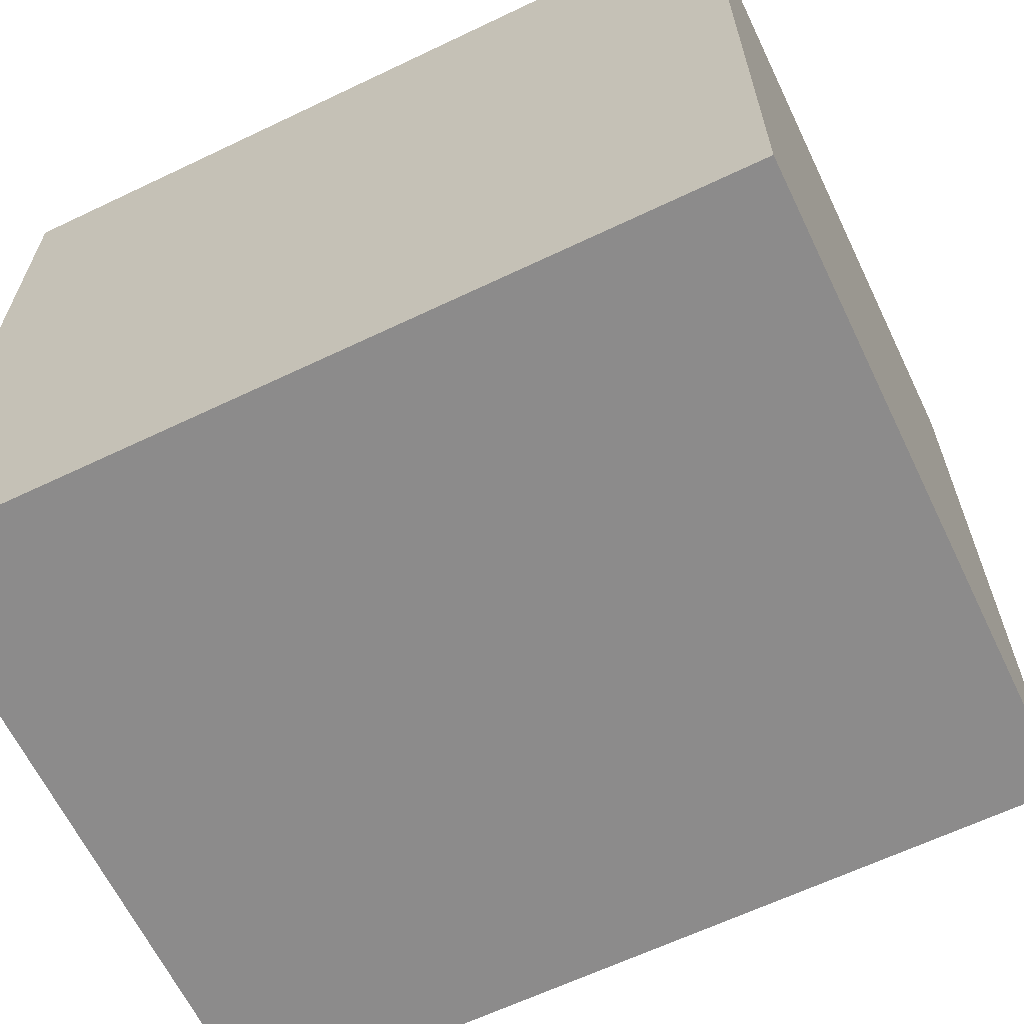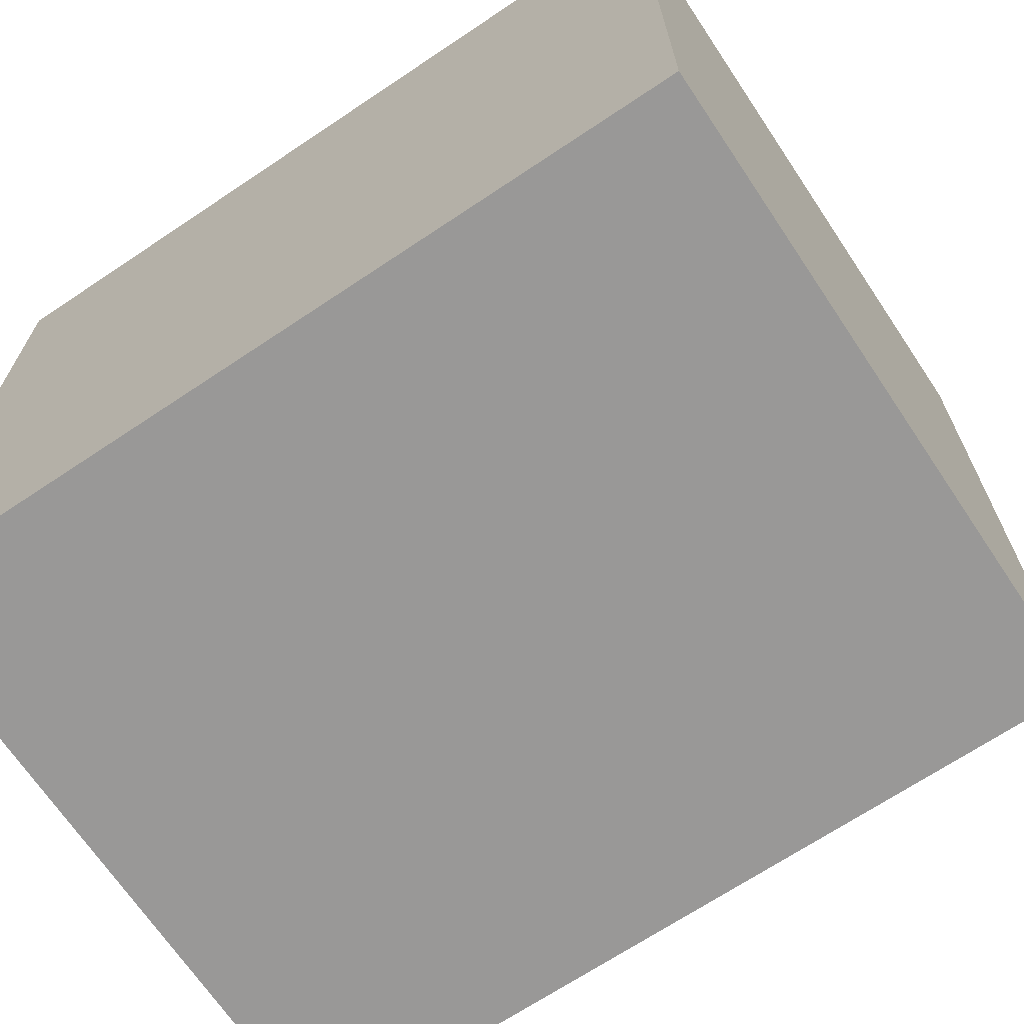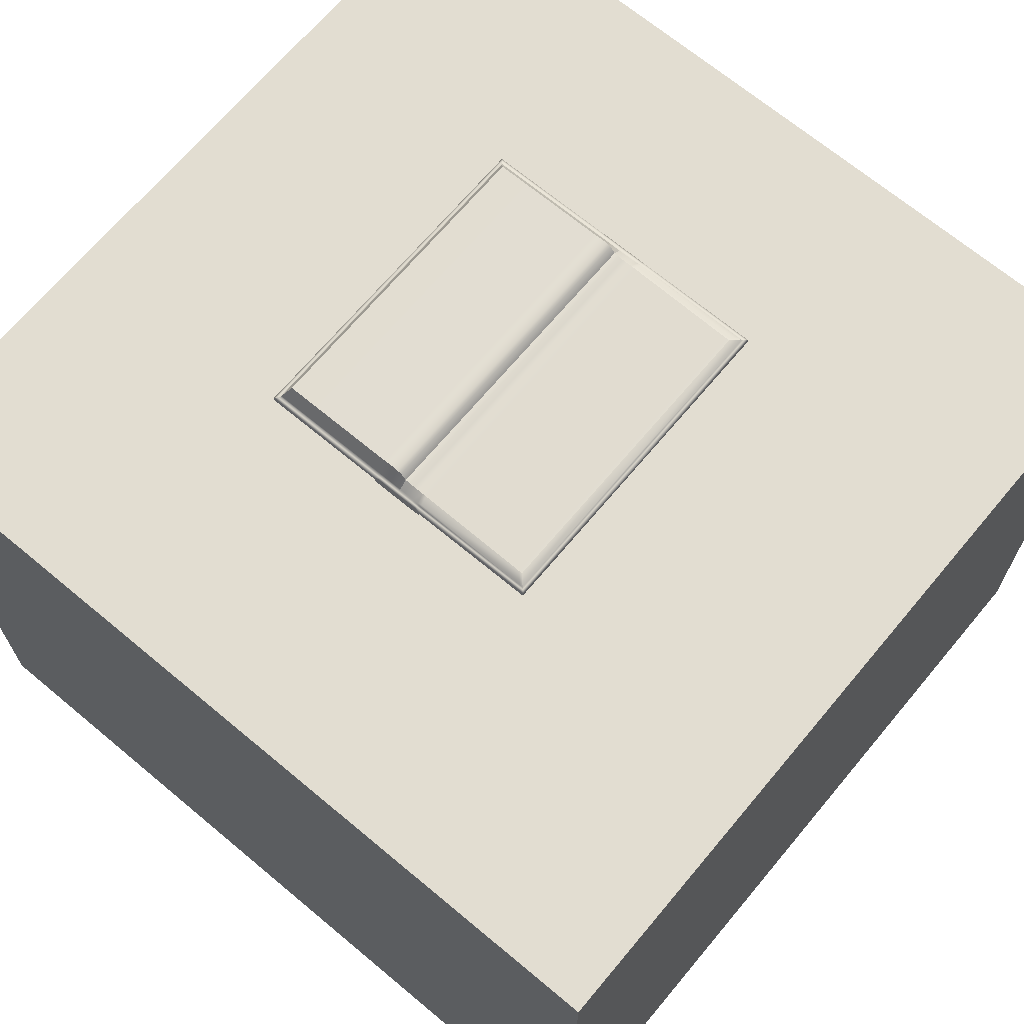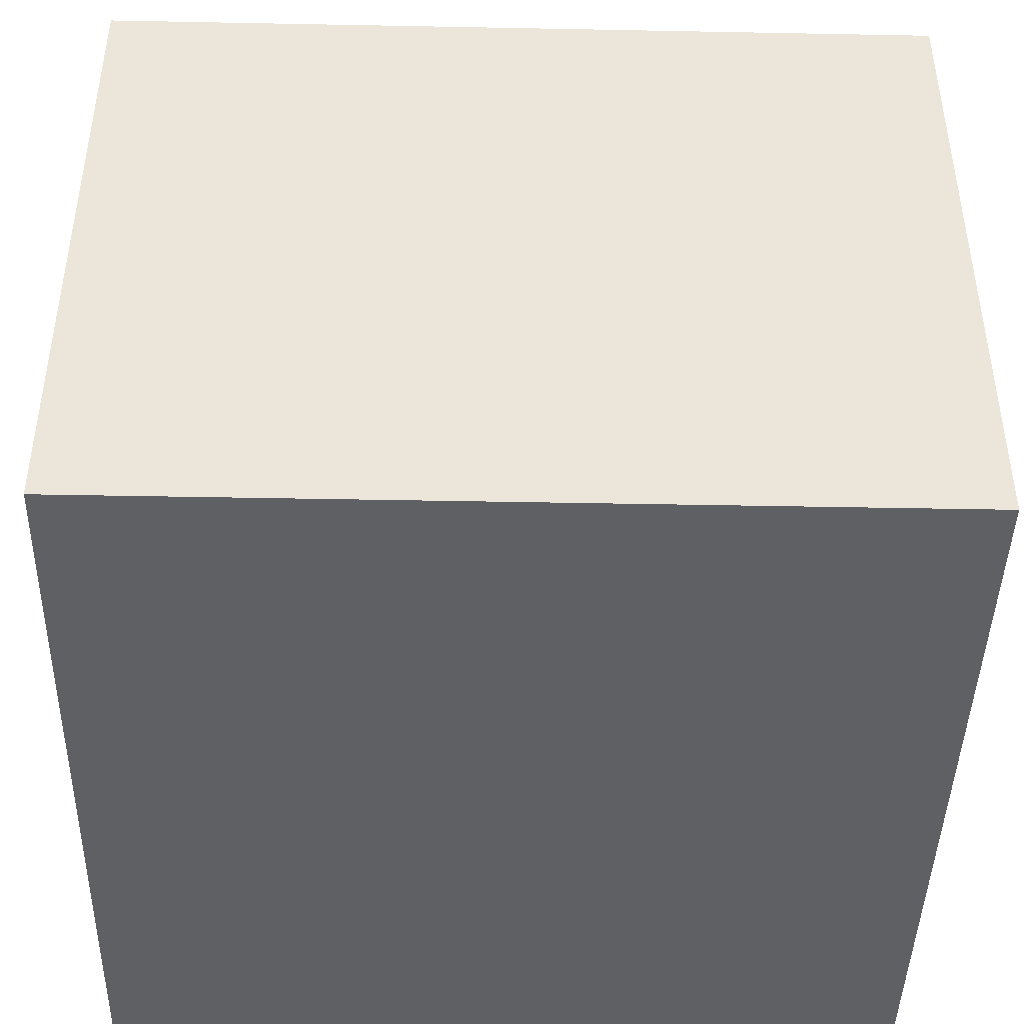
<metadata>
{"format":"obj","ext":"obj","renderer":"f3d","projection":"perspective","resolution":1024,"background":"white","views":[{"elev":-64.0,"azim":25.7,"up":"+Z"},{"elev":-68.7,"azim":33.8,"up":"+Z"},{"elev":68.4,"azim":-140.1,"up":"+Y"},{"elev":-43.6,"azim":178.7,"up":"+Y"}]}
</metadata>
<code>
g default
v -0.1322 0.3529 0.1447
v -0.1322 0.3529 -0
v -0.1322 0.357 -0
v -0.1322 0.357 0.1447
v 0 0.3653 0.1329
v -0.01772 0.3645 0.1329
v -0.01772 0.3645 -0
v 0 0.3653 -0
v 0 0.349 -0.1447
v 0 0.357 -0.1447
v -0.0193 0.3572 -0.1447
v -0.02333 0.3495 -0.1447
v 0 0.349 0.1447
v 0 0.349 -0
v -0.02333 0.3495 -0
v -0.02333 0.3495 0.1447
v 0 0.357 0.1447
v -0.0193 0.3572 0.1447
v 0 0.3579 -0.1409
v -0.01878 0.358 -0.1409
v -0.1287 0.3579 -0
v -0.1287 0.3579 0.1409
v 0 0.3579 0.1409
v -0.01878 0.358 0.1409
v -0.1322 0.3529 -0.1447
v -0.1322 0.357 -0.1447
v -0.1287 0.3579 -0.1409
v -0.01772 0.3645 -0.1329
v 0 0.3653 -0.1329
v -0.1214 0.3607 -0
v -0.1214 0.3607 -0.1329
v -0.1214 0.3607 0.1329
v -0.02333 0.3529 -0
v -0.02333 0.3529 -0.1447
v -0.02333 0.357 -0.1447
v -0.0227 0.3579 -0.1409
v -0.02142 0.3645 -0.1329
v -0.02142 0.3645 -0
v -0.02142 0.3645 0.1329
v -0.0227 0.3579 0.1409
v -0.02333 0.357 0.1447
v -0.02333 0.3529 0.1447
v 0.1322 0.3529 0.1447
v 0.1322 0.357 0.1447
v 0.1322 0.357 -0
v 0.1322 0.3529 -0
v 0.01772 0.3726 -0
v 0.01772 0.3726 0.1329
v 0.02333 0.3495 -0.1447
v 0.0193 0.3572 -0.1447
v 0.02333 0.3495 0.1447
v 0.02333 0.3495 -0
v 0.0193 0.3572 0.1447
v 0.01878 0.358 -0.1409
v 0.1287 0.3579 0.1409
v 0.1287 0.3579 -0
v 0.01878 0.358 0.1409
v 0.1322 0.357 -0.1447
v 0.1322 0.3529 -0.1447
v 0.1287 0.3579 -0.1409
v 0.01772 0.3726 -0.1329
v 0.1214 0.3722 -0
v 0.1214 0.3722 -0.1329
v 0.1214 0.3722 0.1329
v 0.02333 0.3529 0.1447
v 0.02333 0.3529 -0
v 0.02333 0.357 0.1447
v 0.0227 0.3579 0.1409
v 0.02142 0.3722 0.1329
v 0.02142 0.3722 -0
v 0.02142 0.3722 -0.1329
v 0.0227 0.3579 -0.1409
v 0.02333 0.357 -0.1447
v 0.02333 0.3529 -0.1447
v 0.008858 0.3724 0.1329
v 0.008858 0.3724 -0
v 0.008858 0.3724 -0.1329
v 0.009389 0.358 -0.1409
v 0.009648 0.3573 -0.1447
v 0.009648 0.349 -0.1447
v 0.009648 0.349 -0
v 0.009648 0.349 0.1447
v 0.009648 0.3573 0.1447
v 0.009389 0.358 0.1409
v -0.008858 0.3645 0.1329
v -0.009389 0.358 0.1409
v -0.009648 0.3573 0.1447
v -0.009648 0.349 0.1447
v -0.009648 0.349 -0
v -0.009648 0.349 -0.1447
v -0.009648 0.3573 -0.1447
v -0.009389 0.358 -0.1409
v -0.008858 0.3645 -0.1329
v -0.008858 0.3645 -0
v -0.01329 0.3645 0.1329
v -0.01408 0.3581 0.1409
v -0.01447 0.3574 0.1447
v -0.01447 0.349 0.1447
v -0.01447 0.349 -0
v -0.01447 0.349 -0.1447
v -0.01447 0.3574 -0.1447
v -0.01408 0.3581 -0.1409
v -0.01329 0.3645 -0.1329
v -0.01329 0.3645 -0
v 0.01329 0.3733 0.1329
v 0.01329 0.3733 -0
v 0.01329 0.3733 -0.1329
v 0.01408 0.3581 -0.1409
v 0.01447 0.3574 -0.1447
v 0.01447 0.349 -0.1447
v 0.01447 0.349 -0
v 0.01447 0.349 0.1447
v 0.01447 0.3574 0.1447
v 0.01408 0.3581 0.1409
v -0.1184 0.3607 0.1329
v -0.1255 0.3579 0.1409
v -0.129 0.357 0.1447
v -0.129 0.3529 0.1447
v -0.129 0.3529 -0
v -0.129 0.3529 -0.1447
v -0.129 0.357 -0.1447
v -0.1255 0.3579 -0.1409
v -0.1184 0.3607 -0.1329
v -0.1184 0.3607 -0
v 0.1184 0.3722 0.1329
v 0.1184 0.3722 -0
v 0.1184 0.3722 -0.1329
v 0.1255 0.3579 -0.1409
v 0.1289 0.357 -0.1447
v 0.1289 0.3529 -0.1447
v 0.1289 0.3529 -0
v 0.1289 0.3529 0.1447
v 0.1289 0.357 0.1447
v 0.1255 0.3579 0.1409
v -0.1214 0.3607 0.1305
v -0.1287 0.3579 0.1383
v -0.1322 0.357 0.1421
v -0.1322 0.3529 0.1421
v -0.129 0.3529 0.1421
v -0.02333 0.3529 0.1421
v -0.02333 0.3495 0.1421
v -0.01447 0.349 0.1421
v -0.009648 0.349 0.1421
v 0 0.349 0.1421
v 0.009648 0.349 0.1421
v 0.01447 0.349 0.1421
v 0.02333 0.3495 0.1421
v 0.02333 0.3529 0.1421
v 0.1289 0.3529 0.1421
v 0.1322 0.3529 0.1421
v 0.1322 0.357 0.1421
v 0.1287 0.3579 0.1383
v 0.1214 0.3722 0.1305
v 0.1184 0.3722 0.1305
v 0.02142 0.3722 0.1305
v 0.01772 0.3726 0.1305
v 0.01329 0.3733 0.1305
v 0.008858 0.3724 0.1305
v 0 0.3653 0.1305
v -0.008858 0.3645 0.1305
v -0.01329 0.3645 0.1305
v -0.01772 0.3645 0.1305
v -0.02142 0.3645 0.1305
v -0.1184 0.3607 0.1305
v -0.1214 0.3607 -0.1286
v -0.1287 0.3579 -0.1363
v -0.1322 0.357 -0.1401
v -0.1322 0.3529 -0.1401
v -0.129 0.3529 -0.1401
v -0.02333 0.3529 -0.1401
v -0.02333 0.3495 -0.1401
v -0.01447 0.349 -0.1401
v -0.009648 0.349 -0.1401
v 0 0.349 -0.1401
v 0.009648 0.349 -0.1401
v 0.01447 0.349 -0.1401
v 0.02333 0.3495 -0.1401
v 0.02333 0.3529 -0.1401
v 0.1289 0.3529 -0.1401
v 0.1322 0.3529 -0.1401
v 0.1322 0.357 -0.1401
v 0.1287 0.3579 -0.1363
v 0.1214 0.3722 -0.1286
v 0.1184 0.3722 -0.1286
v 0.02142 0.3722 -0.1286
v 0.01772 0.3726 -0.1286
v 0.01329 0.3733 -0.1286
v 0.008858 0.3724 -0.1286
v 0 0.3653 -0.1286
v -0.008858 0.3645 -0.1286
v -0.01329 0.3645 -0.1286
v -0.01772 0.3645 -0.1286
v -0.02142 0.3645 -0.1286
v -0.1184 0.3607 -0.1286
v -0.1279 0.3597 0.14
v -0.1279 0.3597 0.1375
v -0.1279 0.3597 -0
v -0.1279 0.3597 -0.1355
v -0.1279 0.3597 -0.14
v -0.1248 0.3597 -0.14
v -0.02257 0.3613 -0.14
v -0.01867 0.3594 -0.14
v -0.014 0.3595 -0.14
v -0.009334 0.3593 -0.14
v 0 0.359 -0.14
v 0.009334 0.3593 -0.14
v 0.014 0.3595 -0.14
v 0.01867 0.3594 -0.14
v 0.02257 0.3594 -0.14
v 0.1247 0.3594 -0.14
v 0.1279 0.3594 -0.14
v 0.1279 0.3594 -0.1355
v 0.1279 0.3594 -0
v 0.1279 0.3594 0.1375
v 0.1279 0.3594 0.14
v 0.1247 0.3594 0.14
v 0.02257 0.3594 0.14
v 0.01867 0.3594 0.14
v 0.014 0.3595 0.14
v 0.009334 0.3593 0.14
v 0 0.359 0.14
v -0.009334 0.3593 0.14
v -0.014 0.3595 0.14
v -0.01867 0.3594 0.14
v -0.02257 0.3613 0.14
v -0.1248 0.3597 0.14
v -0.13 0.3575 0.1423
v -0.13 0.3575 0.1397
v -0.13 0.3575 -0
v -0.13 0.3575 -0.1377
v -0.13 0.3575 -0.1423
v -0.1268 0.3575 -0.1423
v -0.02294 0.3575 -0.1423
v -0.01897 0.3577 -0.1423
v -0.01423 0.3578 -0.1423
v -0.009484 0.3577 -0.1423
v 0 0.3575 -0.1423
v 0.009484 0.3577 -0.1423
v 0.01423 0.3578 -0.1423
v 0.01897 0.3577 -0.1423
v 0.02294 0.3575 -0.1423
v 0.1267 0.3575 -0.1423
v 0.13 0.3575 -0.1423
v 0.13 0.3575 -0.1377
v 0.13 0.3575 -0
v 0.13 0.3575 0.1397
v 0.13 0.3575 0.1423
v 0.1267 0.3575 0.1423
v 0.02294 0.3575 0.1423
v 0.01897 0.3577 0.1423
v 0.01423 0.3578 0.1423
v 0.009484 0.3577 0.1423
v 0 0.3575 0.1423
v -0.009484 0.3577 0.1423
v -0.01423 0.3578 0.1423
v -0.01897 0.3577 0.1423
v -0.02294 0.3575 0.1423
v -0.1268 0.3575 0.1423
v 0.004429 0.3715 0.1305
v 0.004429 0.3715 0.1329
v 0.004667 0.3592 0.14
v 0.004694 0.3579 0.1409
v 0.004742 0.3576 0.1423
v 0.004824 0.3571 0.1447
v 0.004824 0.349 0.1447
v 0.004824 0.349 0.1421
v 0.004824 0.349 -0
v 0.004824 0.349 -0.1401
v 0.004824 0.349 -0.1447
v 0.004824 0.3571 -0.1447
v 0.004742 0.3576 -0.1423
v 0.004694 0.3579 -0.1409
v 0.004667 0.3592 -0.14
v 0.004429 0.3715 -0.1329
v 0.004429 0.3715 -0.1286
v 0.004429 0.3715 -0
v -0.004429 0.3657 0.1305
v -0.004429 0.3657 0.1329
v -0.004667 0.3592 0.14
v -0.004694 0.3579 0.1409
v -0.004742 0.3576 0.1423
v -0.004824 0.3571 0.1447
v -0.004824 0.349 0.1447
v -0.004824 0.349 0.1421
v -0.004824 0.349 -0
v -0.004824 0.349 -0.1401
v -0.004824 0.349 -0.1447
v -0.004824 0.3571 -0.1447
v -0.004742 0.3576 -0.1423
v -0.004694 0.3579 -0.1409
v -0.004667 0.3592 -0.14
v -0.004429 0.3657 -0.1329
v -0.004429 0.3657 -0.1286
v -0.004429 0.3657 -0
v -0.3696 -0.2966 0.3625
v 0.3696 -0.2966 0.3625
v -0.3696 0.2966 0.3625
v 0.3696 0.2966 0.3625
v -0.3696 0.2966 -0.3625
v 0.3696 0.2966 -0.3625
v -0.3696 -0.2966 -0.3625
v 0.3696 -0.2966 -0.3625
v -0 -0.2966 0.3625
v 0 0.2966 0.3625
v -0 0.2966 -0.3625
v 0 -0.2966 -0.3625
v 0 0.2966 0
v 0.3696 0.2966 0
v -0 -0.2966 0
v 0.3696 -0.2966 0
v -0.3696 -0.2966 0
v -0.3696 0.2966 0
v 0 0 0.3625
v 0.3696 0 0.3625
v 0 0 -0.3625
v 0.3696 0 -0.3625
v 0.3696 0 0
v -0.3696 0 0
v -0.3696 0 -0.3625
v -0.3696 0 0.3625
g polySurface8
f 1 4 137 138
f 5 159 277 278
f 9 287 288 10
f 13 283 284 144
f 17 282 283 13
f 288 289 237 10
f 227 228 137 4
f 17 253 281 282
f 286 174 14 285
f 3 167 168 2
f 229 230 167 3
f 8 189 293 294
f 221 279 280 23
f 290 291 205 19
f 197 198 166 21
f 22 195 196 136
f 16 42 140 141
f 18 41 42 16
f 18 256 257 41
f 224 225 40 24
f 162 163 39 6
f 192 193 38 7
f 36 201 202 20
f 35 233 234 11
f 12 34 35 11
f 33 170 171 15
f 119 169 170 33
f 35 34 120 121
f 121 232 233 35
f 122 200 201 36
f 38 193 194 124
f 39 163 164 115
f 40 225 226 116
f 257 258 117 41
f 42 41 117 118
f 140 42 118 139
f 43 150 151 44
f 260 75 158 259
f 269 270 79 80
f 265 266 145 82
f 264 265 82 83
f 175 81 267 268
f 45 46 180 181
f 276 76 188 275
f 261 262 84 220
f 78 272 273 206
f 213 56 182 212
f 55 152 214 215
f 264 83 252 263
f 238 79 270 271
f 245 45 181 244
f 44 151 246 247
f 51 147 148 65
f 53 51 65 67
f 250 53 67 249
f 218 57 68 217
f 156 48 69 155
f 186 47 70 185
f 72 54 208 209
f 73 50 240 241
f 49 50 73 74
f 66 52 177 178
f 131 66 178 179
f 73 129 130 74
f 242 129 73 241
f 128 72 209 210
f 70 126 184 185
f 69 125 154 155
f 68 134 216 217
f 249 67 133 248
f 65 132 133 67
f 148 149 132 65
f 75 105 157 158
f 188 76 106 187
f 108 78 206 207
f 239 109 79 238
f 80 79 109 110
f 176 111 81 175
f 82 145 146 112
f 83 82 112 113
f 252 83 113 251
f 220 84 114 219
f 222 223 96 86
f 87 254 255 97
f 88 87 97 98
f 143 88 98 142
f 172 173 89 99
f 91 90 100 101
f 101 235 236 91
f 102 203 204 92
f 94 190 191 104
f 85 160 161 95
f 223 224 24 96
f 255 256 18 97
f 98 97 18 16
f 142 98 16 141
f 171 172 99 15
f 101 100 12 11
f 11 234 235 101
f 20 202 203 102
f 104 191 192 7
f 95 161 162 6
f 105 48 156 157
f 187 106 47 186
f 54 108 207 208
f 240 50 109 239
f 110 109 50 49
f 177 52 111 176
f 112 146 147 51
f 113 112 51 53
f 113 53 250 251
f 219 114 57 218
f 116 226 195 22
f 117 258 227 4
f 118 117 4 1
f 139 118 1 138
f 2 168 169 119
f 121 120 25 26
f 26 231 232 121
f 27 199 200 122
f 124 194 165 30
f 115 164 135 32
f 125 64 153 154
f 184 126 62 183
f 60 128 210 211
f 243 58 129 242
f 130 129 58 59
f 46 131 179 180
f 132 149 150 43
f 133 132 43 44
f 248 133 44 247
f 216 134 55 215
f 136 196 197 21
f 137 228 229 3
f 138 137 3 2
f 119 139 138 2
f 33 140 139 119
f 141 140 33 15
f 99 142 141 15
f 89 143 142 99
f 144 284 285 14
f 145 266 267 81
f 146 145 81 111
f 147 146 111 52
f 148 147 52 66
f 66 131 149 148
f 150 149 131 46
f 151 150 46 45
f 246 151 45 245
f 214 152 56 213
f 154 153 62 126
f 155 154 126 70
f 47 156 155 70
f 157 156 47 106
f 158 157 106 76
f 276 259 158 76
f 294 277 159 8
f 161 160 94 104
f 162 161 104 7
f 7 38 163 162
f 164 163 38 124
f 135 164 124 30
f 198 199 27 166
f 167 230 231 26
f 168 167 26 25
f 169 168 25 120
f 170 169 120 34
f 171 170 34 12
f 12 100 172 171
f 100 90 173 172
f 287 9 174 286
f 80 175 268 269
f 110 176 175 80
f 49 177 176 110
f 178 177 49 74
f 179 178 74 130
f 180 179 130 59
f 181 180 59 58
f 244 181 58 243
f 212 182 60 211
f 127 184 183 63
f 185 184 127 71
f 61 186 185 71
f 107 187 186 61
f 77 188 187 107
f 275 188 77 274
f 293 189 29 292
f 191 190 93 103
f 192 191 103 28
f 28 37 193 192
f 194 193 37 123
f 165 194 123 31
f 195 32 135 196
f 197 196 135 30
f 30 165 198 197
f 165 31 199 198
f 200 199 31 123
f 201 200 123 37
f 202 201 37 28
f 203 202 28 103
f 204 203 103 93
f 205 291 292 29
f 206 273 274 77
f 207 206 77 107
f 208 207 107 61
f 209 208 61 71
f 210 209 71 127
f 211 210 127 63
f 183 212 211 63
f 62 213 212 183
f 153 214 213 62
f 215 214 153 64
f 125 216 215 64
f 217 216 125 69
f 48 218 217 69
f 105 219 218 48
f 75 220 219 105
f 260 261 220 75
f 5 278 279 221
f 85 95 223 222
f 95 6 224 223
f 6 39 225 224
f 226 225 39 115
f 195 226 115 32
f 22 136 228 227
f 229 228 136 21
f 21 166 230 229
f 231 230 166 27
f 232 231 27 122
f 233 232 122 36
f 234 233 36 20
f 235 234 20 102
f 236 235 102 92
f 237 289 290 19
f 78 238 271 272
f 108 239 238 78
f 54 240 239 108
f 241 240 54 72
f 128 242 241 72
f 60 243 242 128
f 182 244 243 60
f 56 245 244 182
f 152 246 245 56
f 247 246 152 55
f 134 248 247 55
f 68 249 248 134
f 57 250 249 68
f 251 250 57 114
f 84 252 251 114
f 263 252 84 262
f 281 253 23 280
f 255 254 86 96
f 96 24 256 255
f 257 256 24 40
f 40 116 258 257
f 227 258 116 22
f 5 260 259 159
f 5 221 261 260
f 221 23 262 261
f 253 263 262 23
f 17 264 263 253
f 17 13 265 264
f 13 144 266 265
f 267 266 144 14
f 268 267 14 174
f 269 268 174 9
f 9 10 270 269
f 271 270 10 237
f 272 271 237 19
f 273 272 19 205
f 274 273 205 29
f 189 275 274 29
f 8 276 275 189
f 159 259 276 8
f 278 277 160 85
f 279 278 85 222
f 280 279 222 86
f 254 281 280 86
f 282 281 254 87
f 283 282 87 88
f 284 283 88 143
f 285 284 143 89
f 173 286 285 89
f 90 287 286 173
f 288 287 90 91
f 91 236 289 288
f 290 289 236 92
f 92 204 291 290
f 292 291 204 93
f 190 293 292 93
f 294 293 190 94
f 160 277 294 94
f 313 314 298 304
f 305 307 308 300
f 316 315 305 300
f 302 310 309 306
f 317 316 300 308
f 319 318 312 299
f 299 312 307 305
f 320 313 304 297
f 306 309 311 301
f 315 319 299 305
f 304 307 312 297
f 298 308 307 304
f 314 317 308 298
f 303 309 310 296
f 295 311 309 303
f 318 320 297 312
f 318 319 301 311
f 320 318 311 295
f 313 320 295 303
f 314 313 303 296
f 317 314 296 310
f 316 317 310 302
f 315 316 302 306
f 319 315 306 301

</code>
